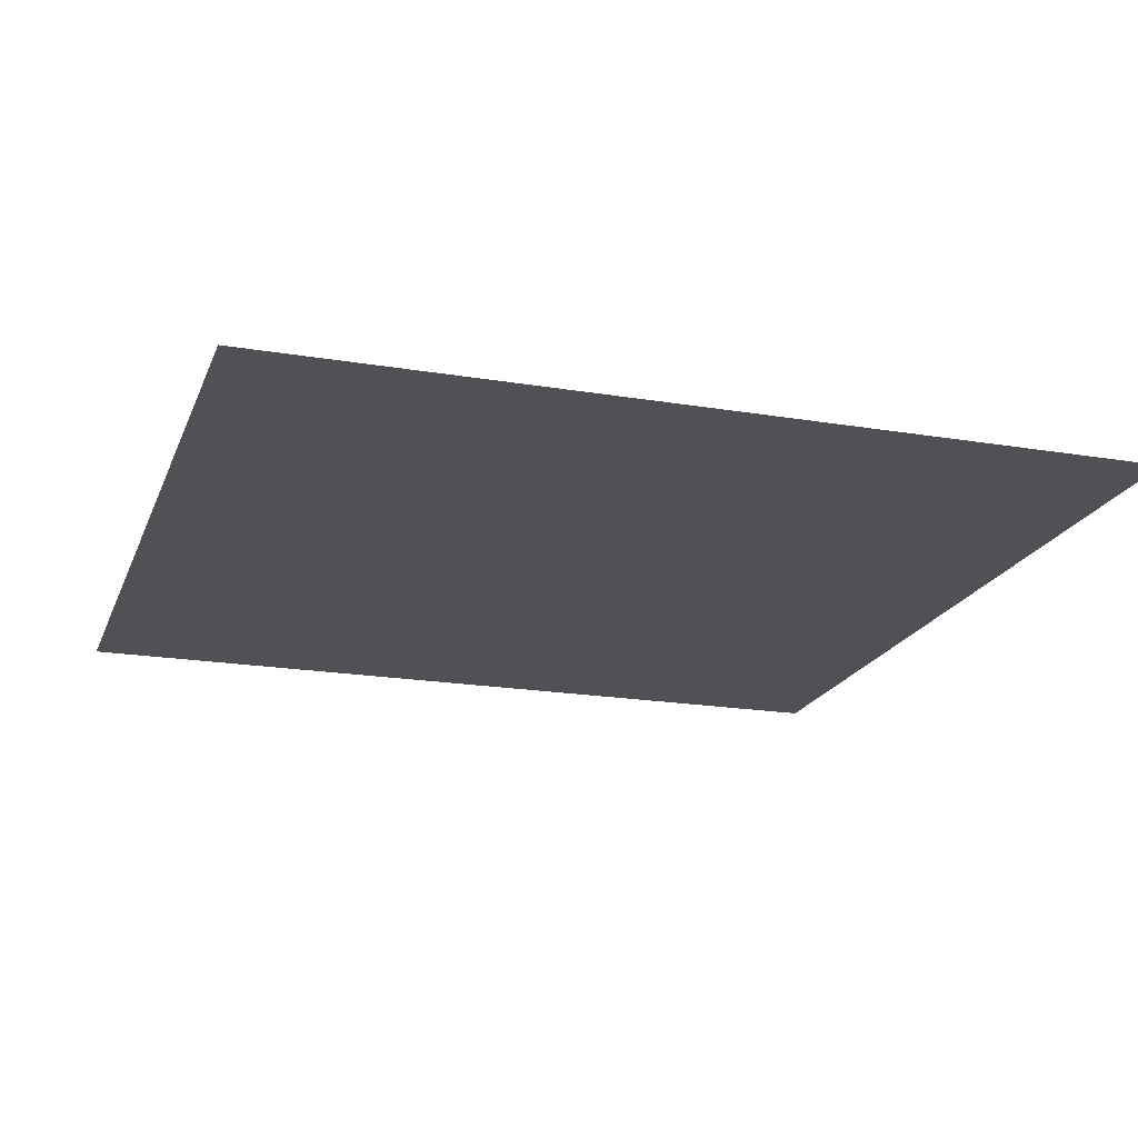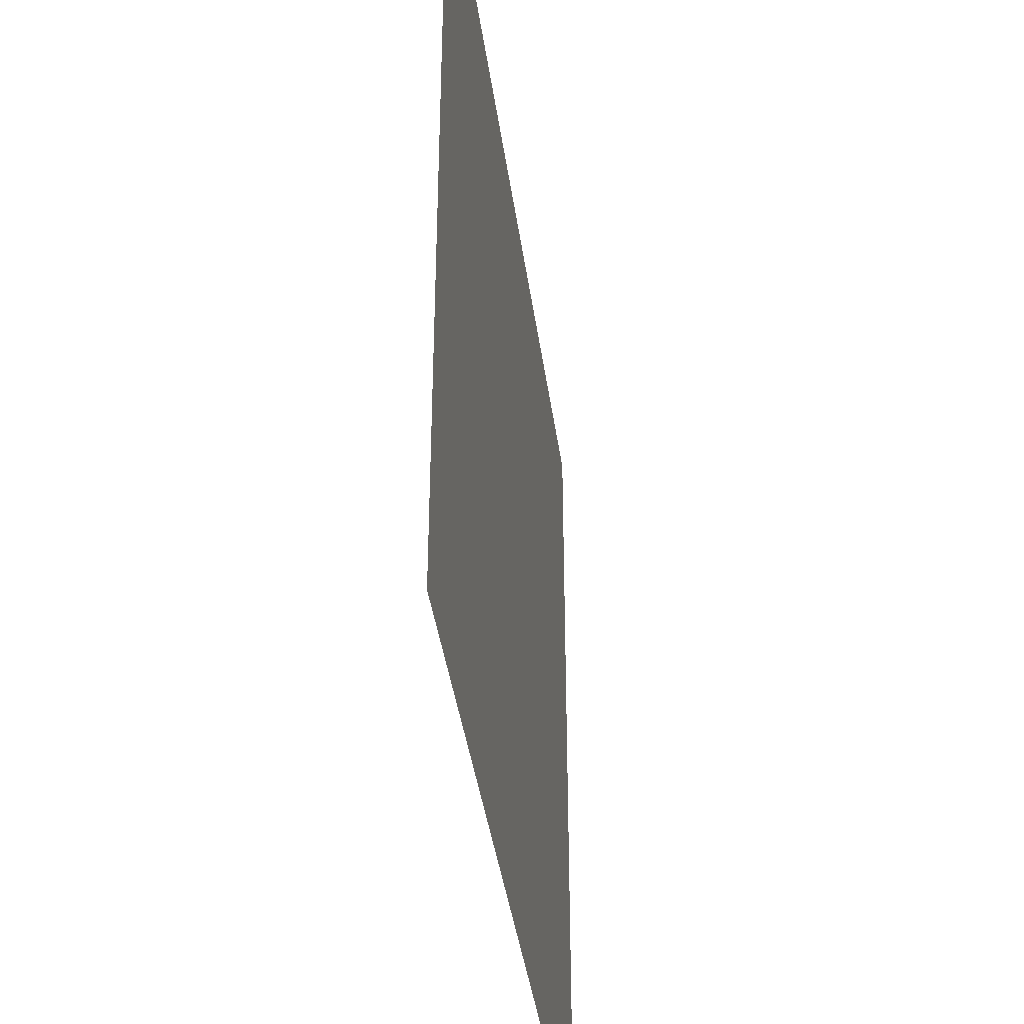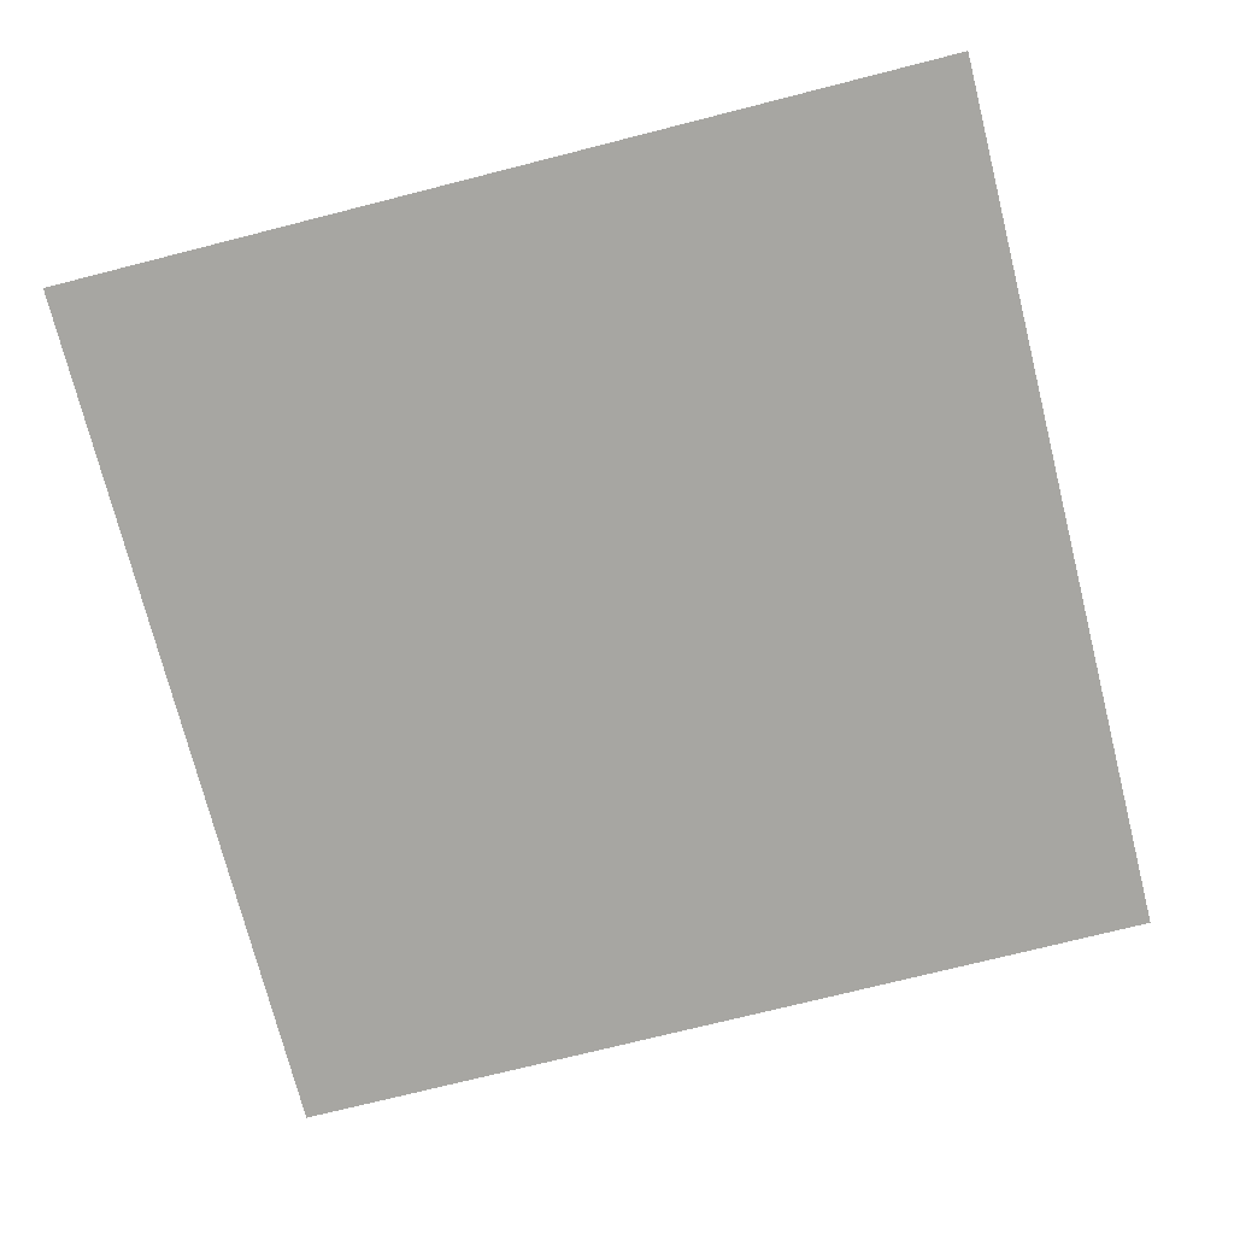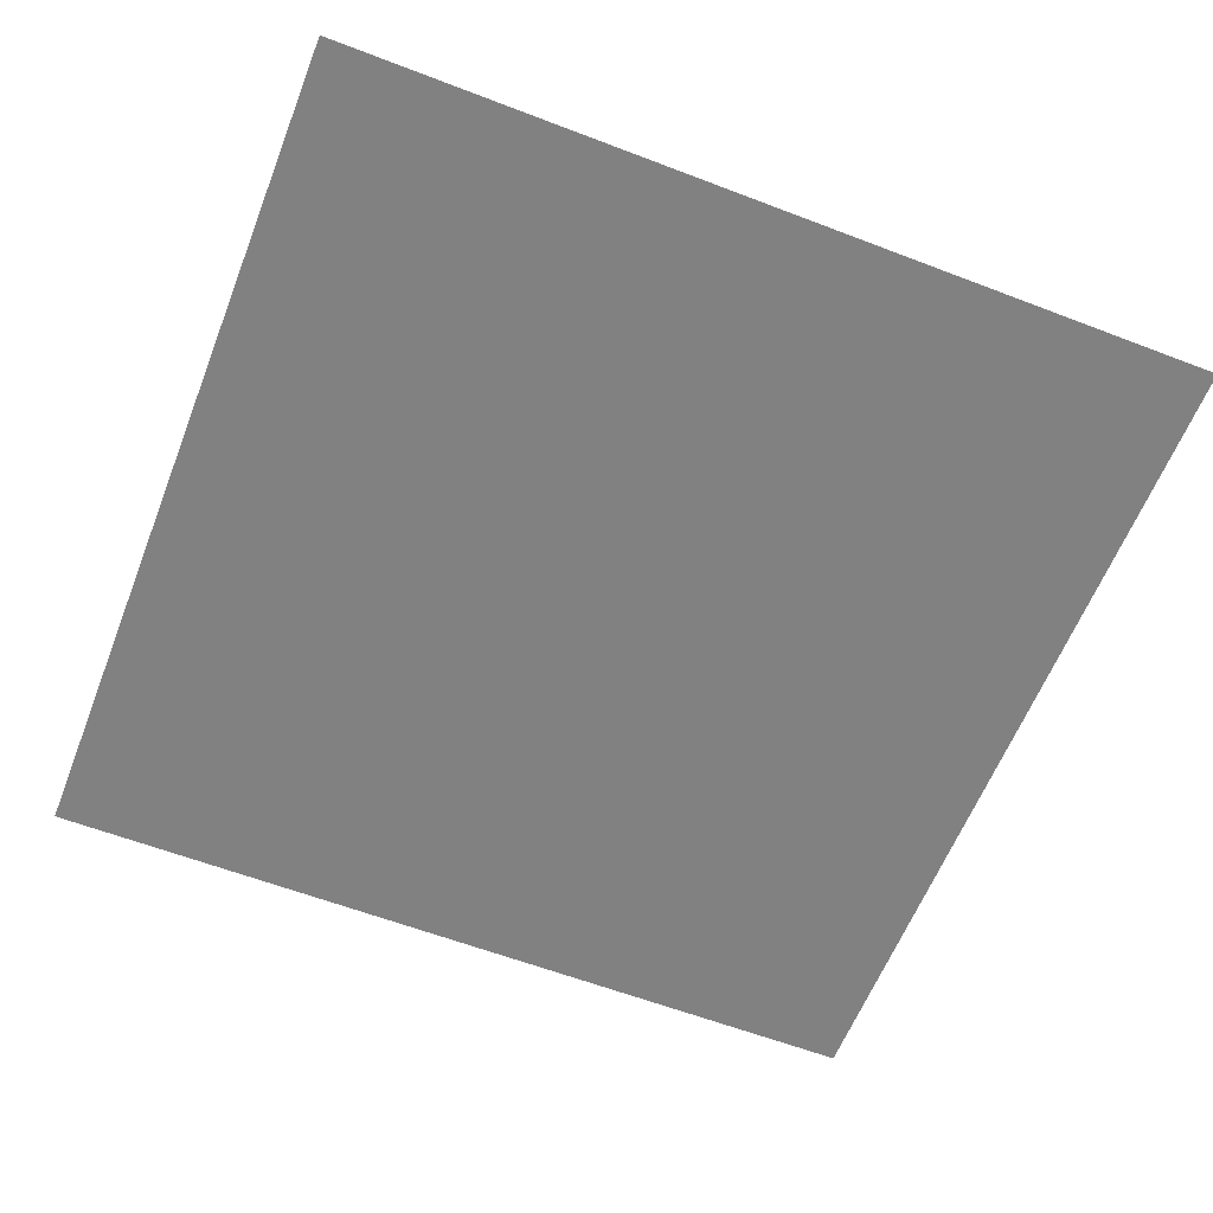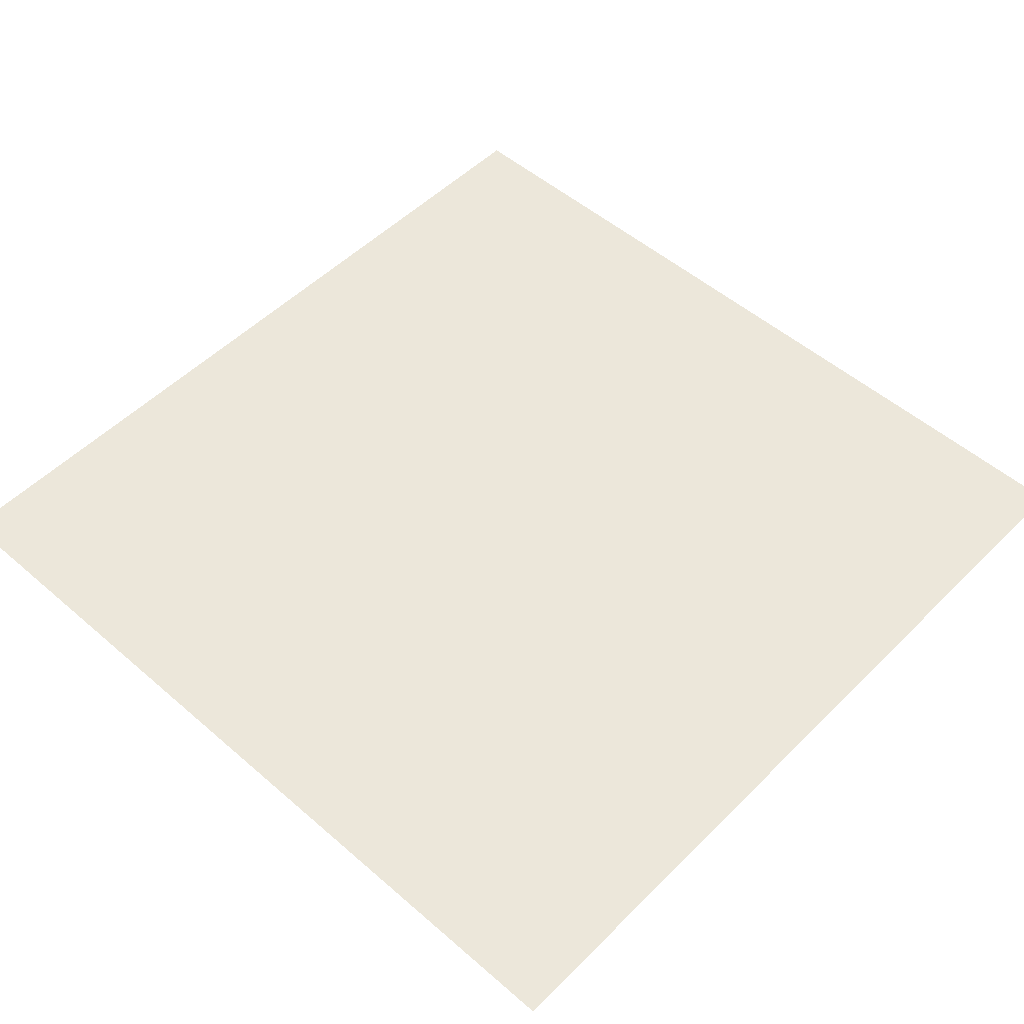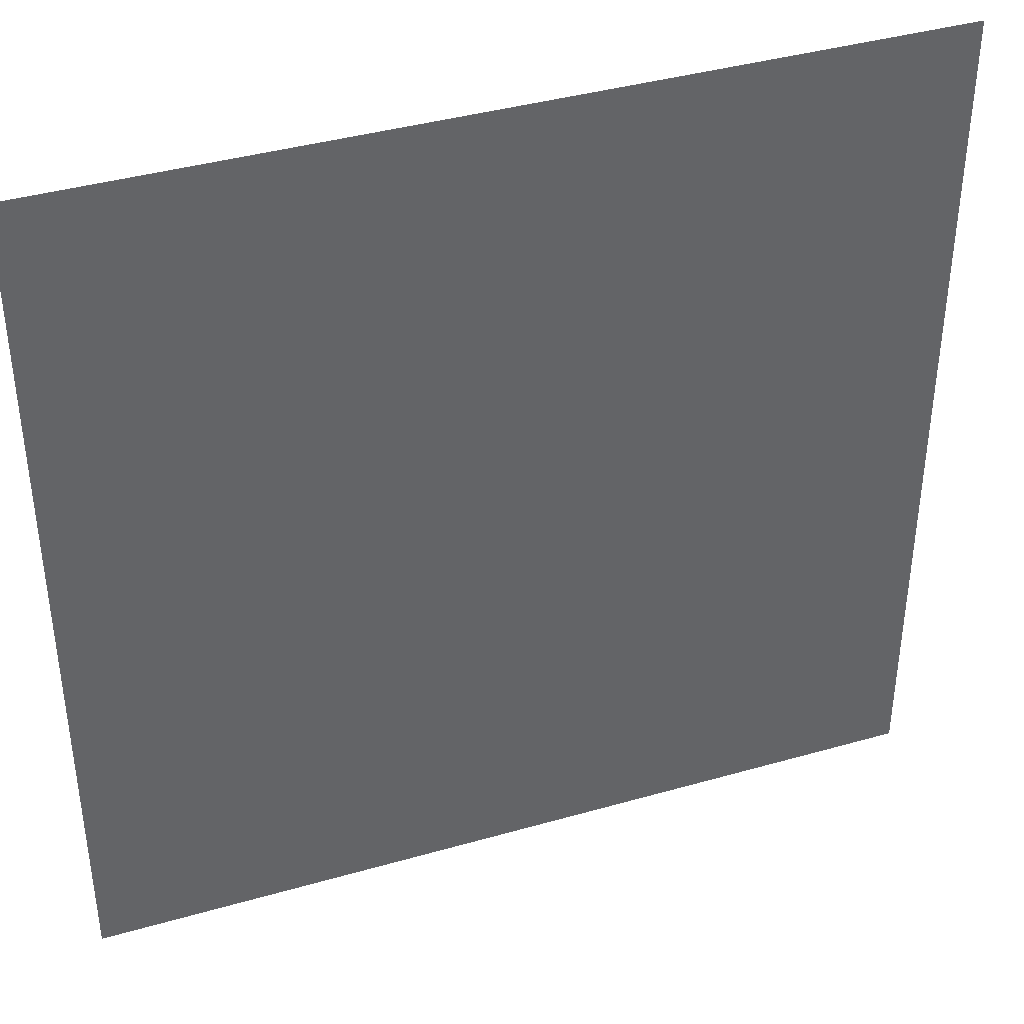
<metadata>
{"format":"obj","ext":"obj","renderer":"f3d","projection":"perspective","resolution":1024,"background":"white","views":[{"elev":-19.5,"azim":162.6,"up":"+Y"},{"elev":-40.2,"azim":97.8,"up":"+Z"},{"elev":-74.0,"azim":-165.8,"up":"+Y"},{"elev":-60.5,"azim":-21.4,"up":"+Y"},{"elev":51.8,"azim":133.1,"up":"+Y"},{"elev":39.9,"azim":160.5,"up":"+Z"}]}
</metadata>
<code>
v 1 0 -1
v 1 0 1
v -1 0 1
v -1 0 -1
f 1 4 2
f 4 3 2

</code>
